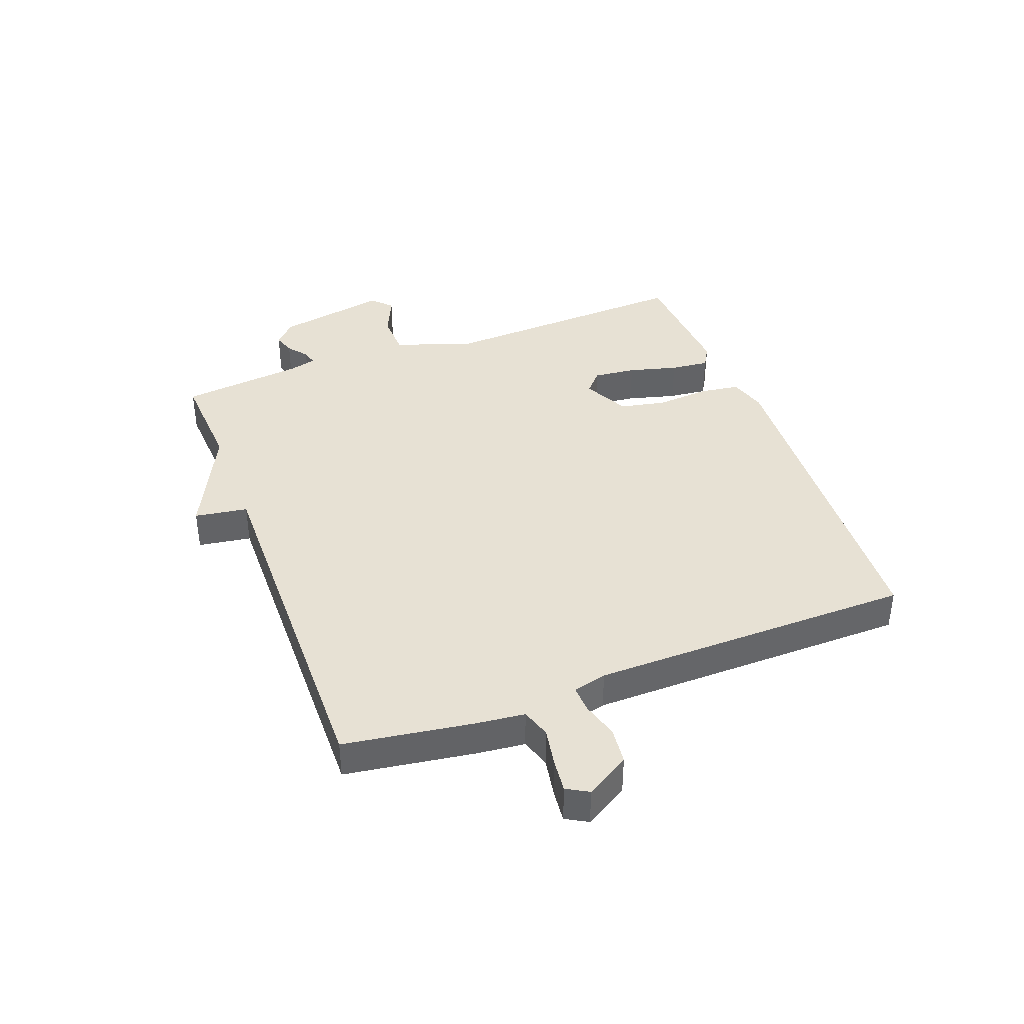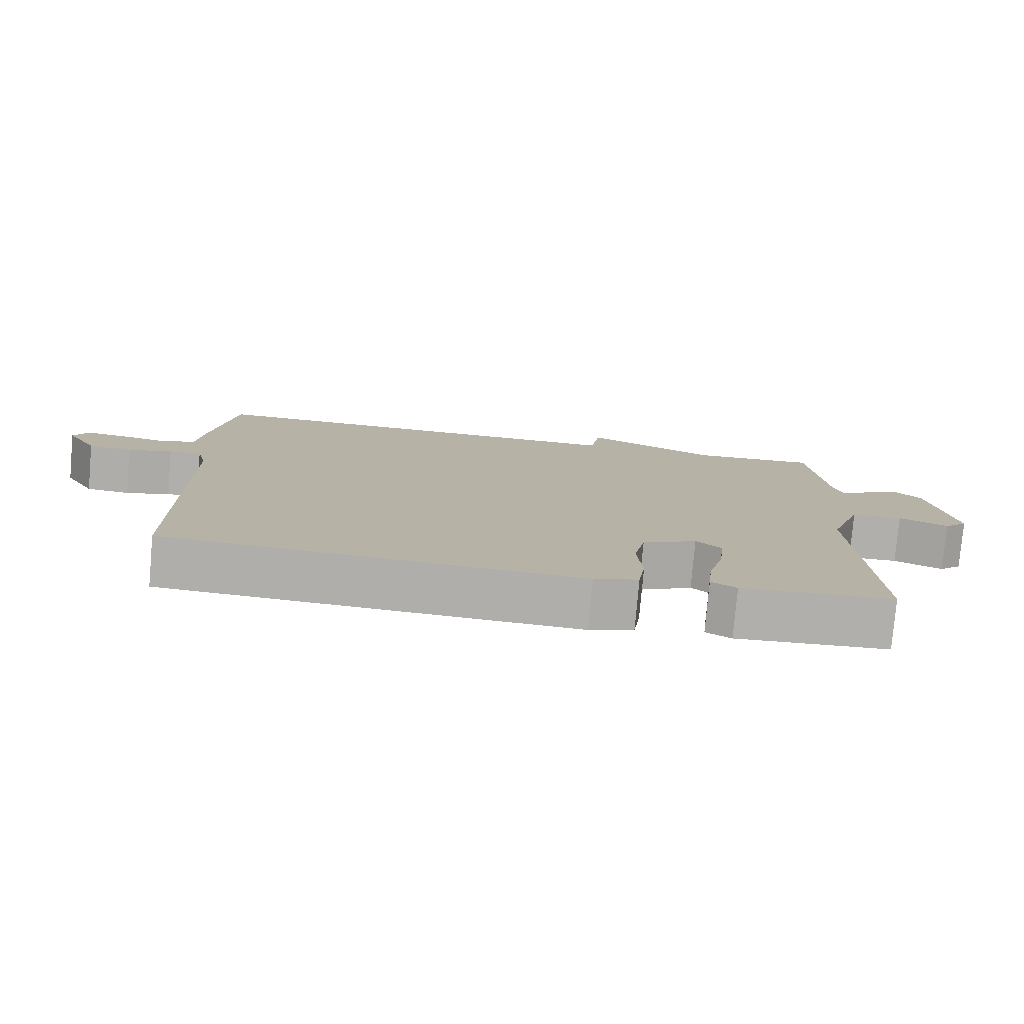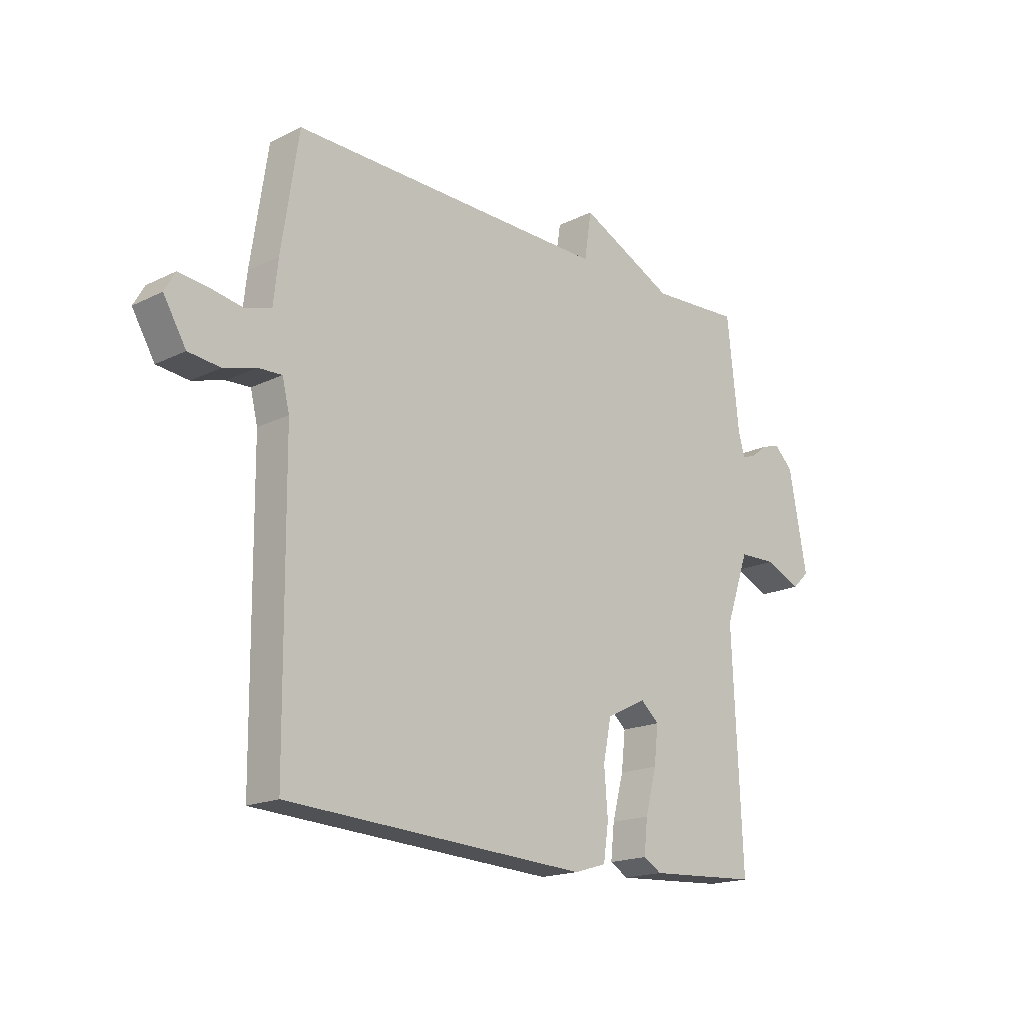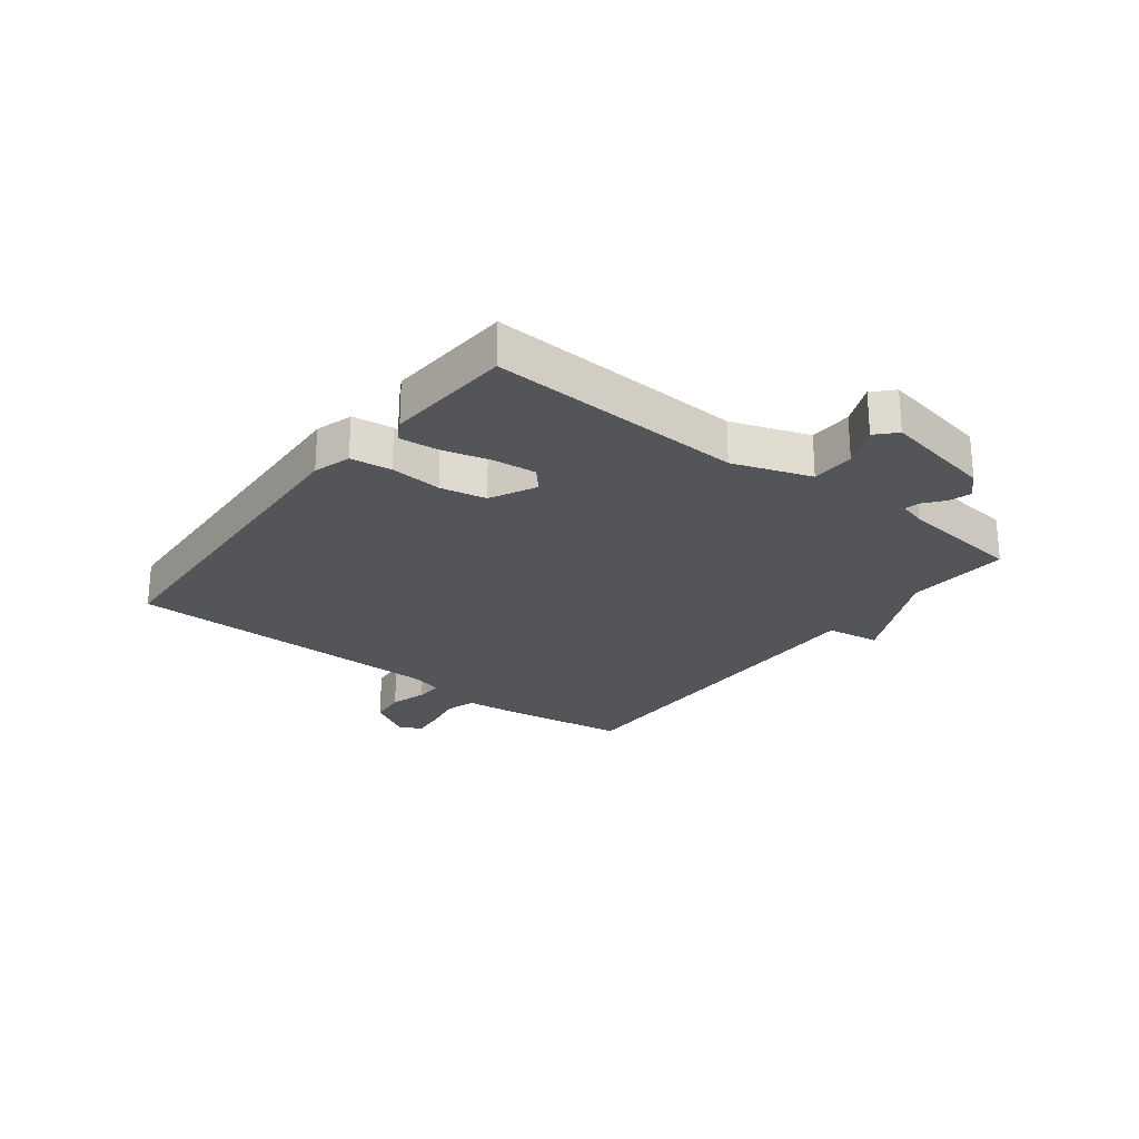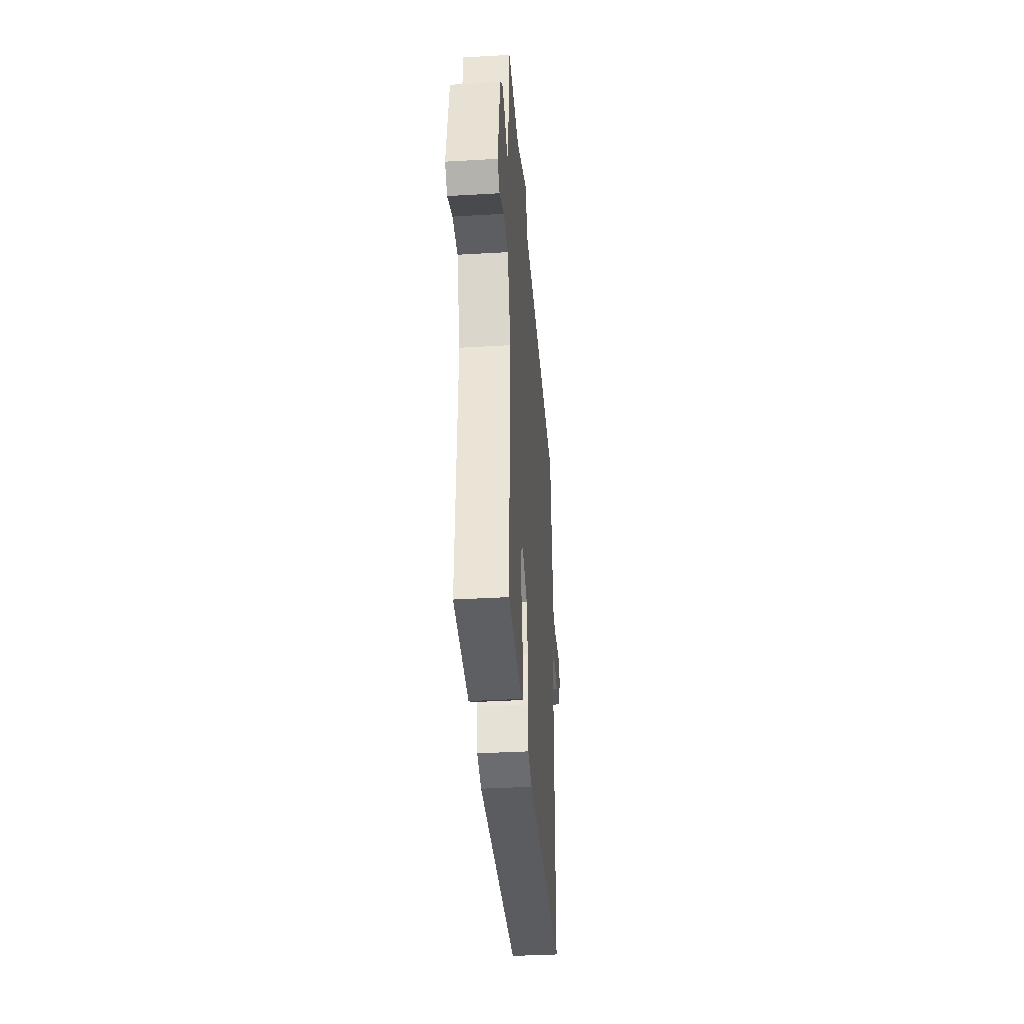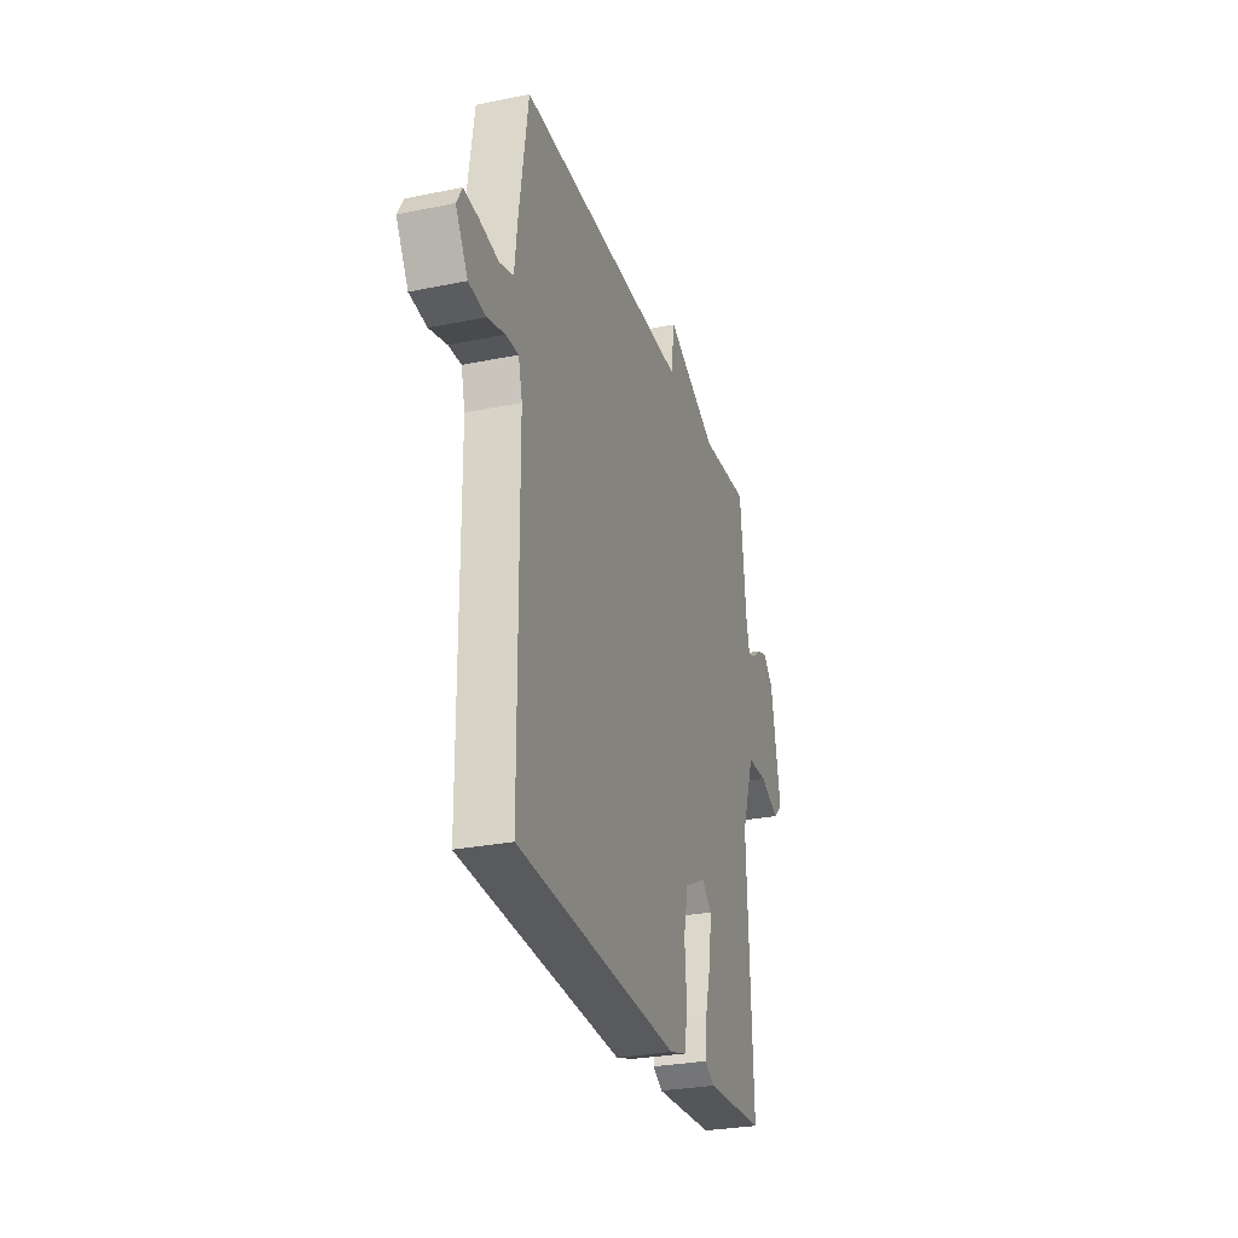
<metadata>
{"format":"obj","ext":"obj","renderer":"f3d","projection":"perspective","resolution":1024,"background":"white","views":[{"elev":39.6,"azim":69.3,"up":"+Y"},{"elev":-78.2,"azim":175.0,"up":"+Z"},{"elev":-17.8,"azim":134.0,"up":"+Z"},{"elev":-24.8,"azim":-127.8,"up":"+Y"},{"elev":-37.1,"azim":-85.7,"up":"+Z"},{"elev":-28.5,"azim":107.2,"up":"+Z"}]}
</metadata>
<code>
v -0.5 0.07 -0.5
v -0.481 0.07 -0.067
v -0.527 0.07 0.064
v -0.6 0.07 0.066
v -0.67 0.07 0.035
v -0.703 0.07 0.066
v -0.668 0.07 0.254
v -0.631 0.07 0.29
v -0.594 0.07 0.278
v -0.561 0.07 0.252
v -0.535 0.07 0.245
v -0.523 0.07 0.29
v -0.5 0.07 0.5
v -0.324 0.07 0.49
v -0.138 0.07 0.58
v -0.124 0.07 0.49
v 0.5 0.07 0.5
v 0.533 0.07 0.281
v 0.542 0.07 0.199
v 0.592 0.07 0.183
v 0.658 0.07 0.195
v 0.713 0.07 0.201
v 0.734 0.07 0.164
v 0.69 0.07 0.09
v 0.628 0.07 0.083
v 0.565 0.07 0.101
v 0.519 0.07 0.103
v 0.505 0.07 0.046
v 0.5 0.07 -0.5
v -0.089 0.07 -0.533
v -0.152 0.07 -0.514
v -0.162 0.07 -0.445
v -0.155 0.07 -0.357
v -0.171 0.07 -0.279
v -0.249 0.07 -0.24
v -0.285 0.07 -0.272
v -0.277 0.07 -0.344
v -0.255 0.07 -0.427
v -0.248 0.07 -0.492
v -0.284 0.07 -0.513
v -0.5 0 -0.5
v -0.481 0 -0.067
v -0.527 0 0.064
v -0.6 0 0.066
v -0.67 0 0.035
v -0.703 0 0.066
v -0.668 0 0.254
v -0.631 0 0.29
v -0.594 0 0.278
v -0.561 0 0.252
v -0.535 0 0.245
v -0.523 0 0.29
v -0.5 0 0.5
v -0.324 0 0.49
v -0.138 0 0.58
v -0.124 0 0.49
v 0.5 0 0.5
v 0.533 0 0.281
v 0.542 0 0.199
v 0.592 0 0.183
v 0.658 0 0.195
v 0.713 0 0.201
v 0.734 0 0.164
v 0.69 0 0.09
v 0.628 0 0.083
v 0.565 0 0.101
v 0.519 0 0.103
v 0.505 0 0.046
v 0.5 0 -0.5
v -0.089 0 -0.533
v -0.152 0 -0.514
v -0.162 0 -0.445
v -0.155 0 -0.357
v -0.171 0 -0.279
v -0.249 0 -0.24
v -0.285 0 -0.272
v -0.277 0 -0.344
v -0.255 0 -0.427
v -0.248 0 -0.492
v -0.284 0 -0.513
f 40 1 2
f 39 40 2
f 38 39 2
f 37 38 2
f 36 37 2 3
f 35 36 3
f 34 35 3
f 31 32 33
f 30 31 33
f 29 30 33
f 28 29 33
f 27 28 33 34
f 24 25 26
f 23 24 26
f 22 23 26
f 21 22 26
f 20 21 26
f 19 20 26 27
f 27 34 3
f 19 27 3
f 18 19 3
f 17 18 3
f 16 17 3
f 12 13 14
f 15 16 3
f 14 15 3
f 12 14 3
f 11 12 3
f 8 9 10
f 7 8 10
f 6 7 10
f 5 6 10
f 4 5 10
f 3 4 10 11
f 42 41 80
f 42 80 79
f 42 79 78
f 42 78 77
f 43 42 77 76
f 43 76 75
f 43 75 74
f 73 72 71
f 73 71 70
f 73 70 69
f 73 69 68
f 74 73 68 67
f 66 65 64
f 66 64 63
f 66 63 62
f 66 62 61
f 66 61 60
f 67 66 60 59
f 43 74 67
f 43 67 59
f 43 59 58
f 43 58 57
f 43 57 56
f 54 53 52
f 43 56 55
f 43 55 54
f 43 54 52
f 43 52 51
f 50 49 48
f 50 48 47
f 50 47 46
f 50 46 45
f 50 45 44
f 51 50 44 43
f 1 41 42 2
f 2 42 43 3
f 3 43 44 4
f 4 44 45 5
f 5 45 46 6
f 6 46 47 7
f 7 47 48 8
f 8 48 49 9
f 9 49 50 10
f 10 50 51 11
f 11 51 52 12
f 12 52 53 13
f 13 53 54 14
f 14 54 55 15
f 15 55 56 16
f 16 56 57 17
f 17 57 58 18
f 18 58 59 19
f 19 59 60 20
f 20 60 61 21
f 21 61 62 22
f 22 62 63 23
f 23 63 64 24
f 24 64 65 25
f 25 65 66 26
f 26 66 67 27
f 27 67 68 28
f 28 68 69 29
f 29 69 70 30
f 30 70 71 31
f 31 71 72 32
f 32 72 73 33
f 33 73 74 34
f 34 74 75 35
f 35 75 76 36
f 36 76 77 37
f 37 77 78 38
f 38 78 79 39
f 39 79 80 40
f 40 80 41 1

</code>
